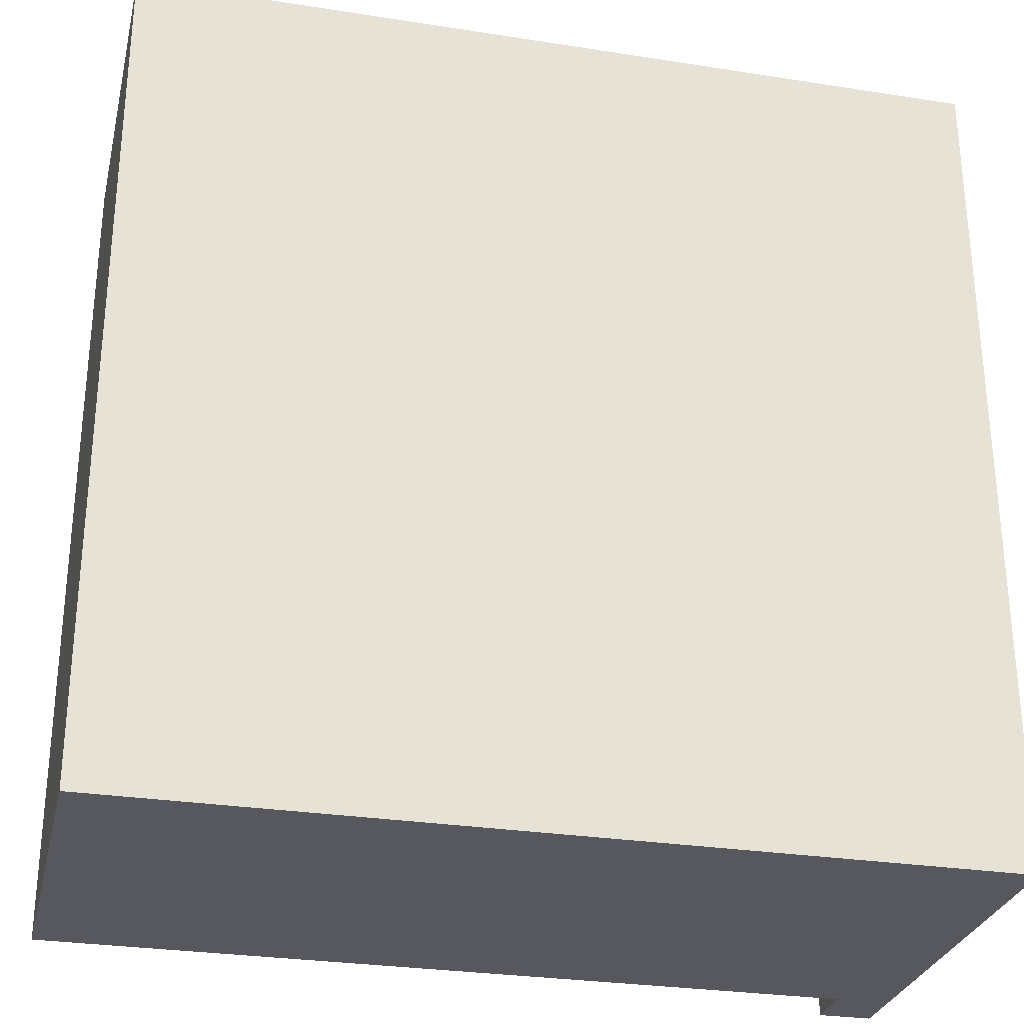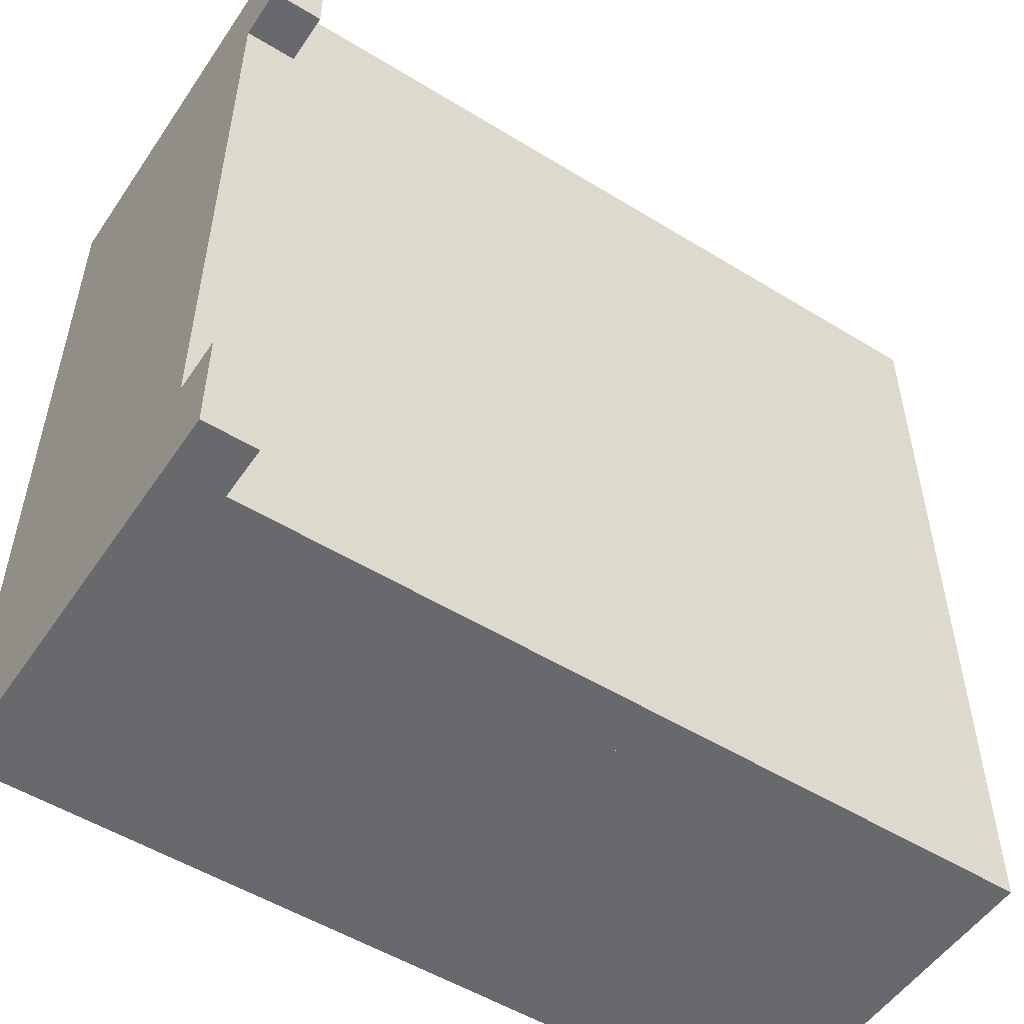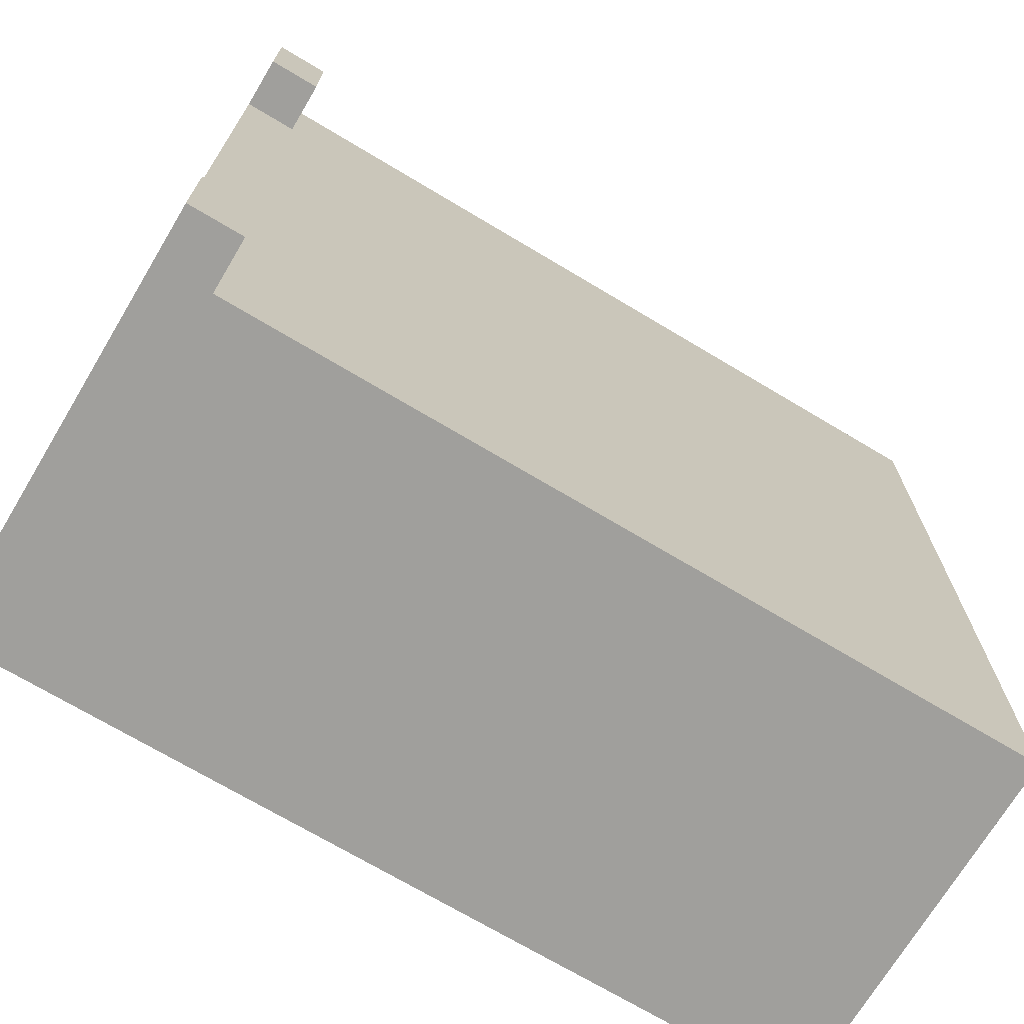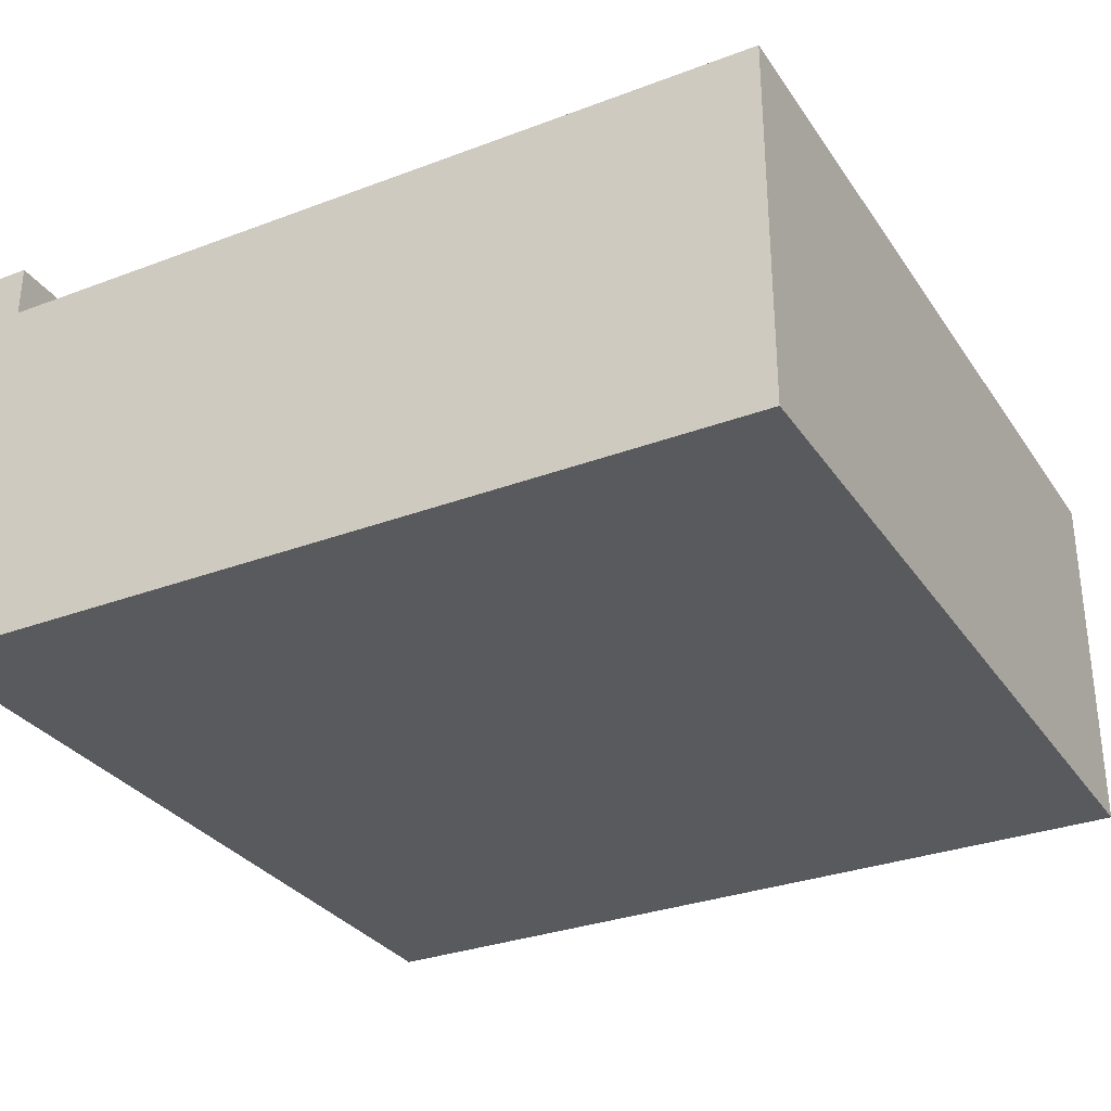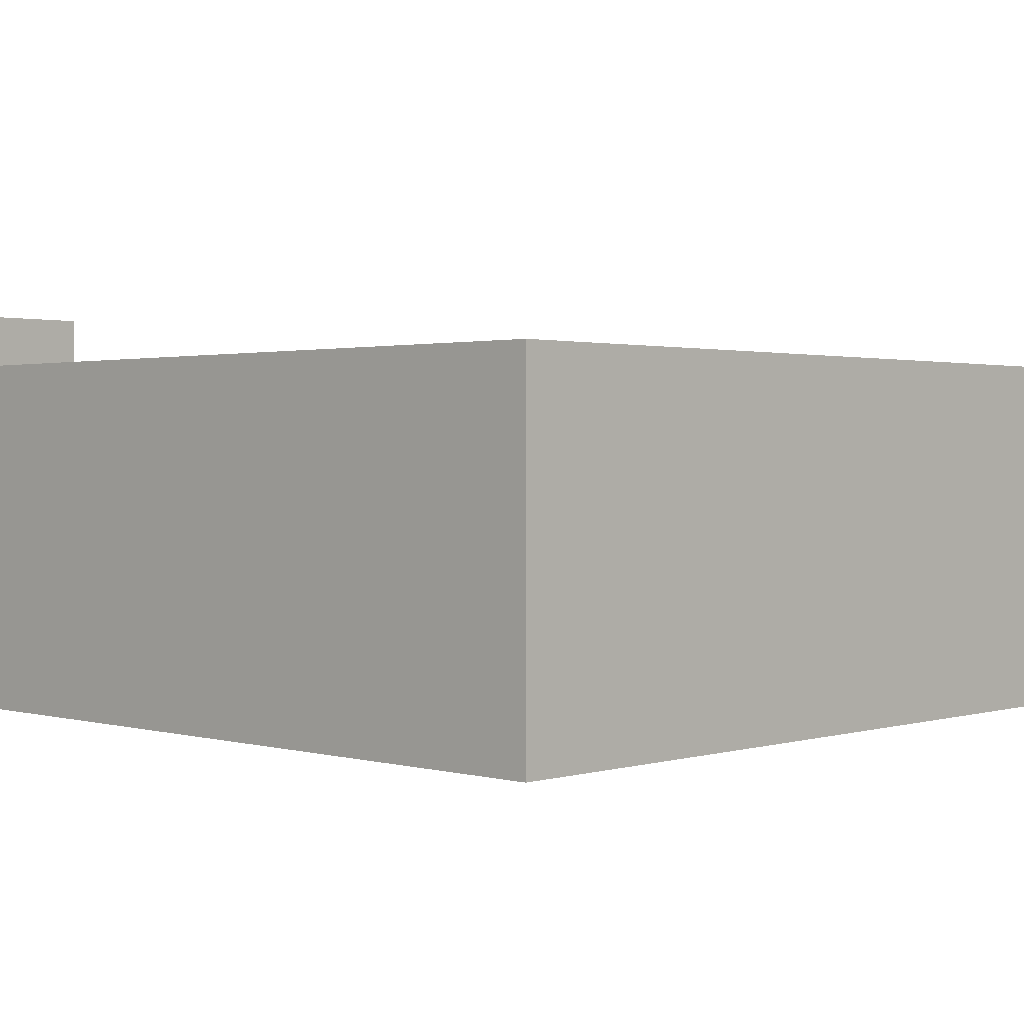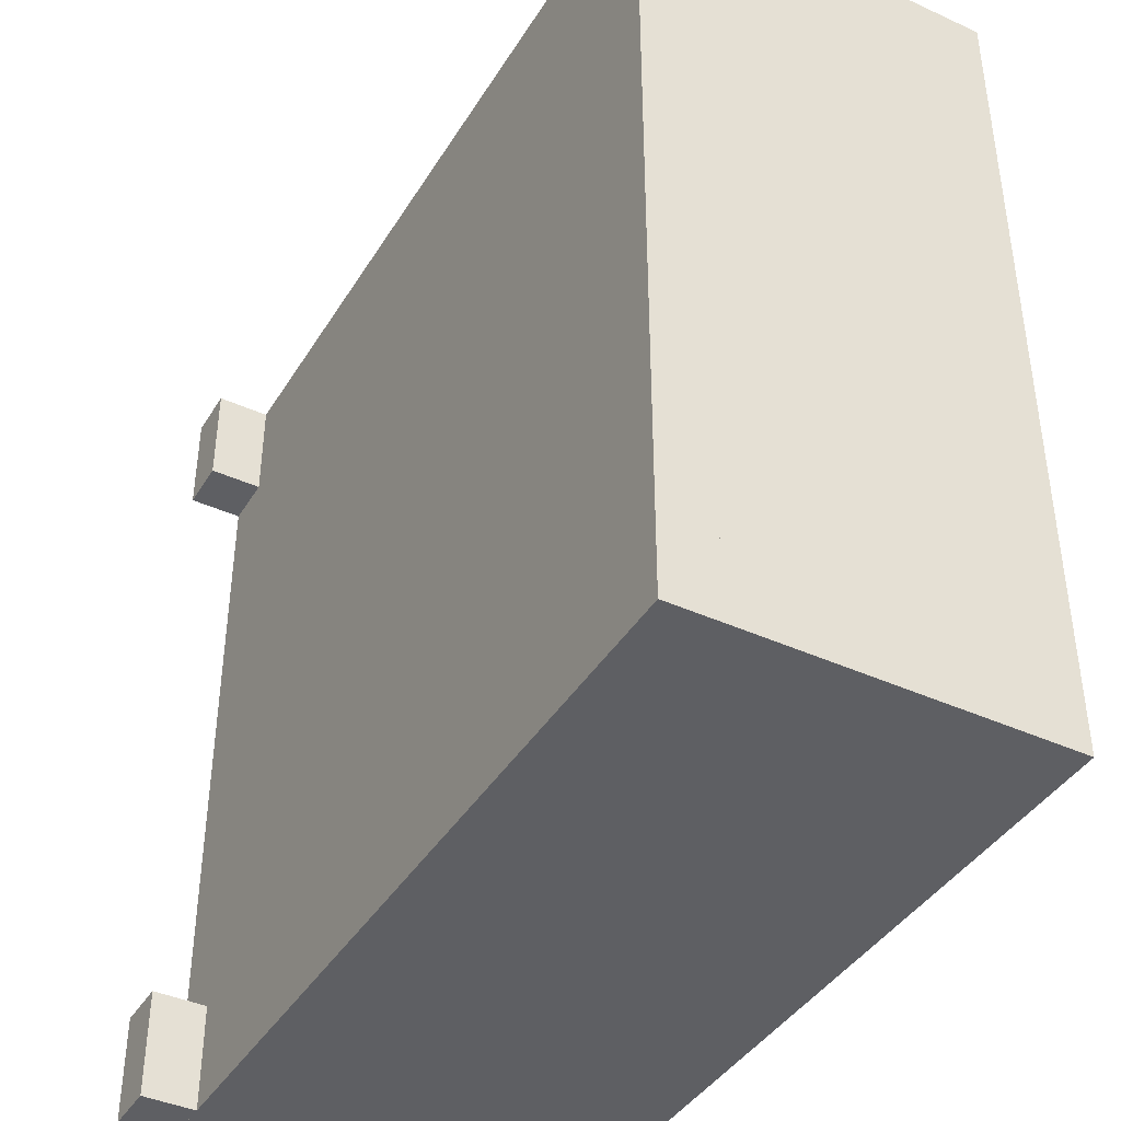
<metadata>
{"format":"obj","ext":"obj","renderer":"f3d","projection":"perspective","resolution":1024,"background":"white","views":[{"elev":-28.9,"azim":-13.1,"up":"+Z"},{"elev":-52.8,"azim":146.6,"up":"+Z"},{"elev":-71.2,"azim":149.1,"up":"+Z"},{"elev":-31.1,"azim":-151.7,"up":"+Y"},{"elev":1.4,"azim":-136.1,"up":"+Y"},{"elev":-41.0,"azim":-119.0,"up":"+Z"}]}
</metadata>
<code>
v 0.5 -0.125 0.5
v -0.5 -0.125 0.5
v -0.5 -0.5 0.5
v 0.5 -0.5 0.5
v -0.5 -0.125 -0.5
v 0.5 -0.125 -0.5
v 0.5 -0.5 -0.5
v -0.5 -0.5 -0.5
v 0.5 -0.125 -0.5
v 0.5 -0.125 0.5
v 0.5 -0.5 0.5
v 0.5 -0.5 -0.5
v 0.5 -0.5 0.5
v -0.5 -0.5 0.5
v -0.5 -0.5 -0.5
v 0.5 -0.5 -0.5
v -0.5 -0.125 0.5
v -0.5 -0.125 -0.5
v -0.5 -0.5 -0.5
v -0.5 -0.5 0.5
v 0.5 -0.125 -0.5
v -0.5 -0.125 -0.5
v -0.5 -0.125 0.5
v 0.5 -0.125 0.5
f 1 3 4
f 1 2 3
f 5 7 8
f 5 6 7
f 9 11 12
f 9 10 11
f 13 15 16
f 13 14 15
f 17 19 20
f 17 18 19
f 21 23 24
f 21 22 23
v 0.5 -0.0625 0.5
v -0.5 -0.0625 0.5
v -0.5 -0.125 0.5
v 0.5 -0.125 0.5
v -0.5 -0.0625 -0.5
v 0.5 -0.0625 -0.5
v 0.5 -0.125 -0.5
v -0.5 -0.125 -0.5
v 0.5 -0.0625 -0.5
v 0.5 -0.0625 0.5
v 0.5 -0.125 0.5
v 0.5 -0.125 -0.5
v 0.5 -0.125 0.5
v -0.5 -0.125 0.5
v -0.5 -0.125 -0.5
v 0.5 -0.125 -0.5
v -0.5 -0.0625 0.5
v -0.5 -0.0625 -0.5
v -0.5 -0.125 -0.5
v -0.5 -0.125 0.5
v 0.5 -0.0625 -0.5
v -0.5 -0.0625 -0.5
v -0.5 -0.0625 0.5
v 0.5 -0.0625 0.5
f 25 27 28
f 25 26 27
f 29 31 32
f 29 30 31
f 33 35 36
f 33 34 35
f 37 39 40
f 37 38 39
f 41 43 44
f 41 42 43
f 45 47 48
f 45 46 47
v 0.4375 0 0.375
v 0.5 0 0.375
v 0.5 -0.0625 0.375
v 0.4375 -0.0625 0.375
v 0.5 0 0.5
v 0.4375 0 0.5
v 0.4375 -0.0625 0.5
v 0.5 -0.0625 0.5
v 0.4375 0 0.5
v 0.4375 0 0.375
v 0.4375 -0.0625 0.375
v 0.4375 -0.0625 0.5
v 0.4375 -0.0625 0.375
v 0.5 -0.0625 0.375
v 0.5 -0.0625 0.5
v 0.4375 -0.0625 0.5
v 0.5 0 0.375
v 0.5 0 0.5
v 0.5 -0.0625 0.5
v 0.5 -0.0625 0.375
v 0.4375 0 0.5
v 0.5 0 0.5
v 0.5 0 0.375
v 0.4375 0 0.375
f 49 51 52
f 49 50 51
f 53 55 56
f 53 54 55
f 57 59 60
f 57 58 59
f 61 63 64
f 61 62 63
f 65 67 68
f 65 66 67
f 69 71 72
f 69 70 71
v 0.5 0 -0.375
v 0.4375 0 -0.375
v 0.4375 -0.0625 -0.375
v 0.5 -0.0625 -0.375
v 0.4375 0 -0.5
v 0.5 0 -0.5
v 0.5 -0.0625 -0.5
v 0.4375 -0.0625 -0.5
v 0.5 0 -0.5
v 0.5 0 -0.375
v 0.5 -0.0625 -0.375
v 0.5 -0.0625 -0.5
v 0.5 -0.0625 -0.375
v 0.4375 -0.0625 -0.375
v 0.4375 -0.0625 -0.5
v 0.5 -0.0625 -0.5
v 0.4375 0 -0.375
v 0.4375 0 -0.5
v 0.4375 -0.0625 -0.5
v 0.4375 -0.0625 -0.375
v 0.5 0 -0.5
v 0.4375 0 -0.5
v 0.4375 0 -0.375
v 0.5 0 -0.375
f 73 75 76
f 73 74 75
f 77 79 80
f 77 78 79
f 81 83 84
f 81 82 83
f 85 87 88
f 85 86 87
f 89 91 92
f 89 90 91
f 93 95 96
f 93 94 95

</code>
